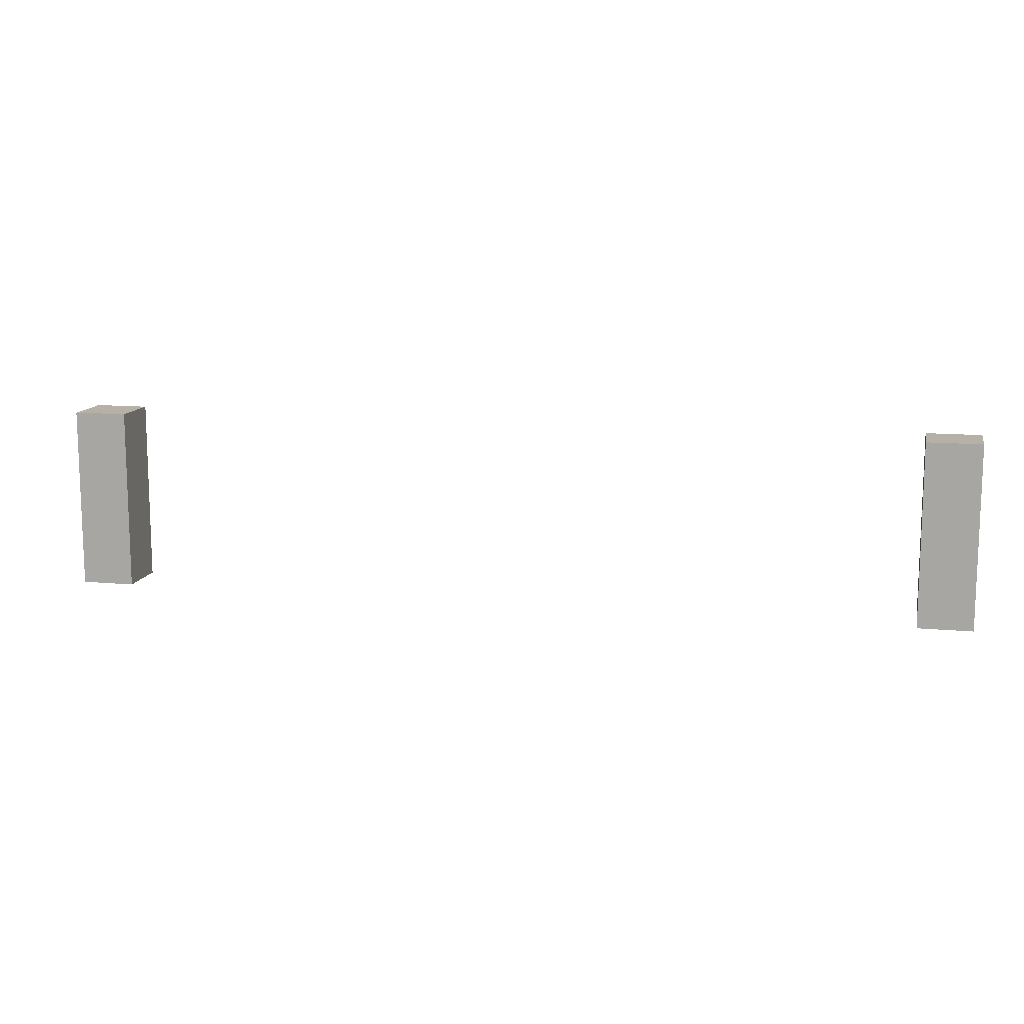
<metadata>
{"format":"obj","ext":"obj","renderer":"f3d","projection":"perspective","resolution":1024,"background":"white","views":[{"elev":12.1,"azim":-167.4,"up":"+Y"}]}
</metadata>
<code>
o house_wall_corner_tunnel
v -0.8825 0.4 1.017
v -1 0.4 1.017
v -1 0.4 0.8993
v -0.8826 0.4 0.8993
v -0.8825 0 1.017
v -1 0 0.8993
v -0.8826 0 0.8993
v 1.017 0.4 0.8825
v 1.017 0.4 1
v 0.8993 0.4 1
v 0.8993 0.4 0.8826
v 1.017 0 0.8825
v 0.8993 0 1
v 0.8993 0 0.8826
f 4 3 2 1
f 4 1 5 7
f 3 4 7 6
f 11 10 9 8
f 11 8 12 14
f 10 11 14 13

</code>
